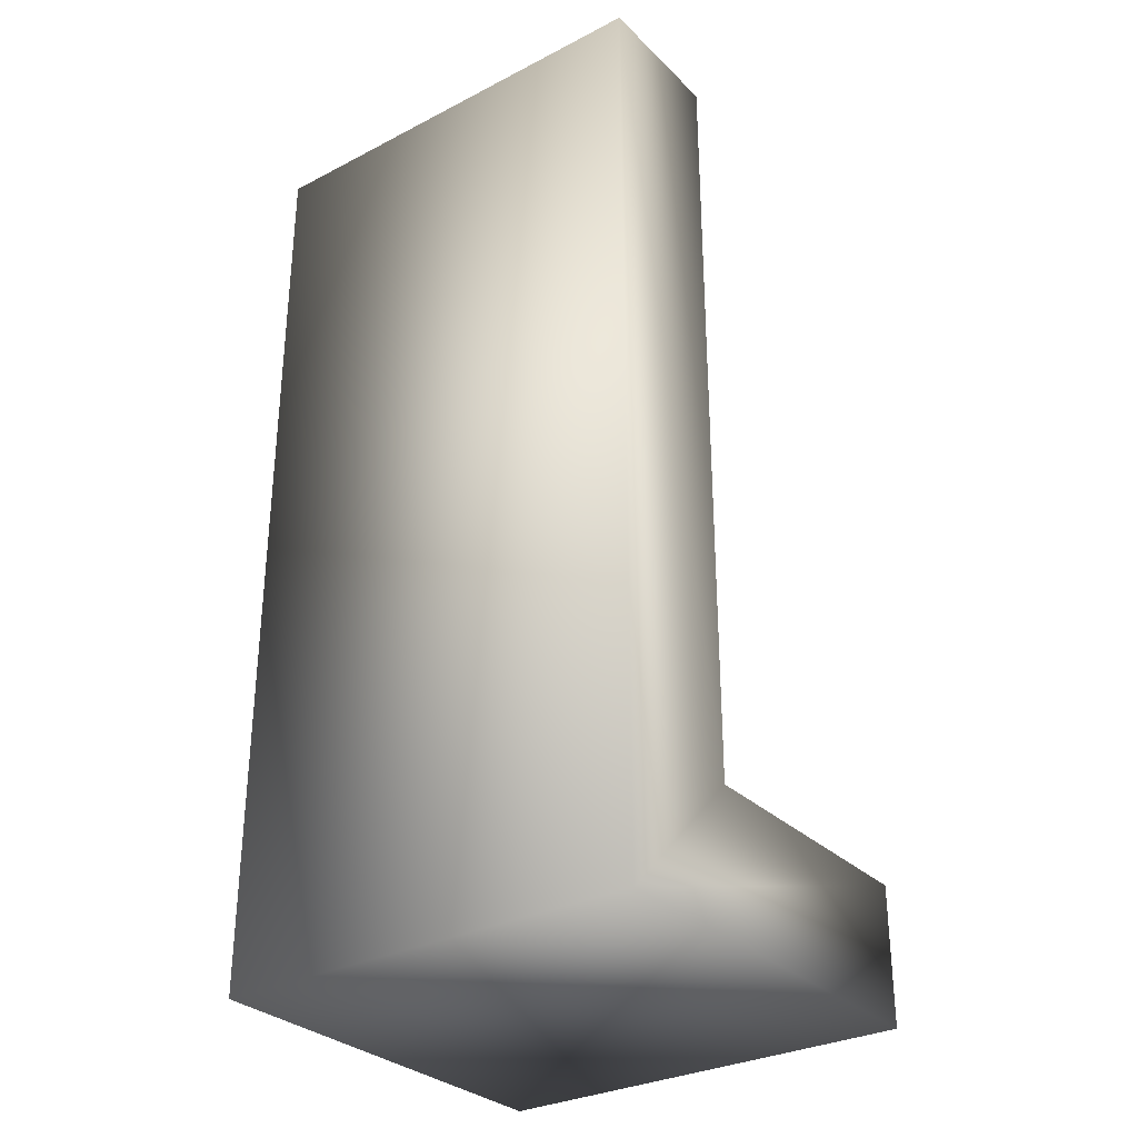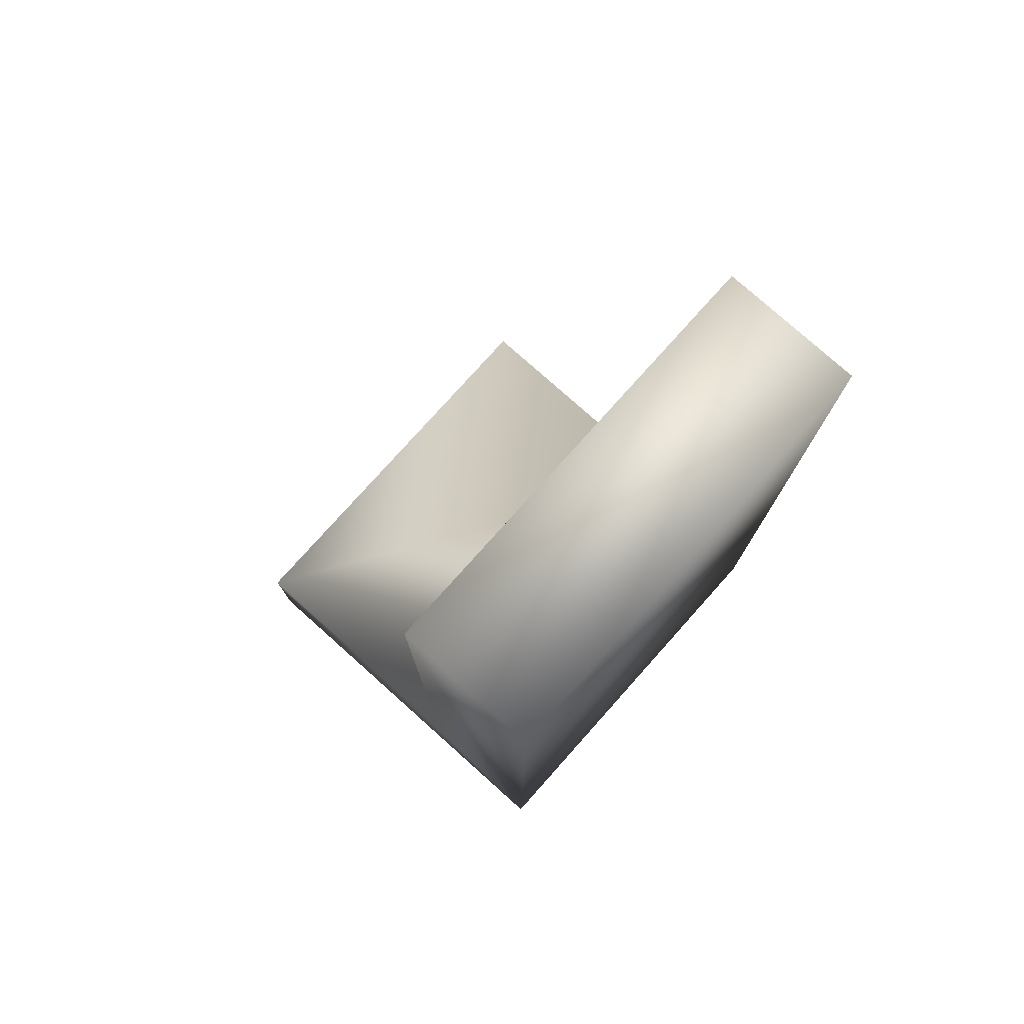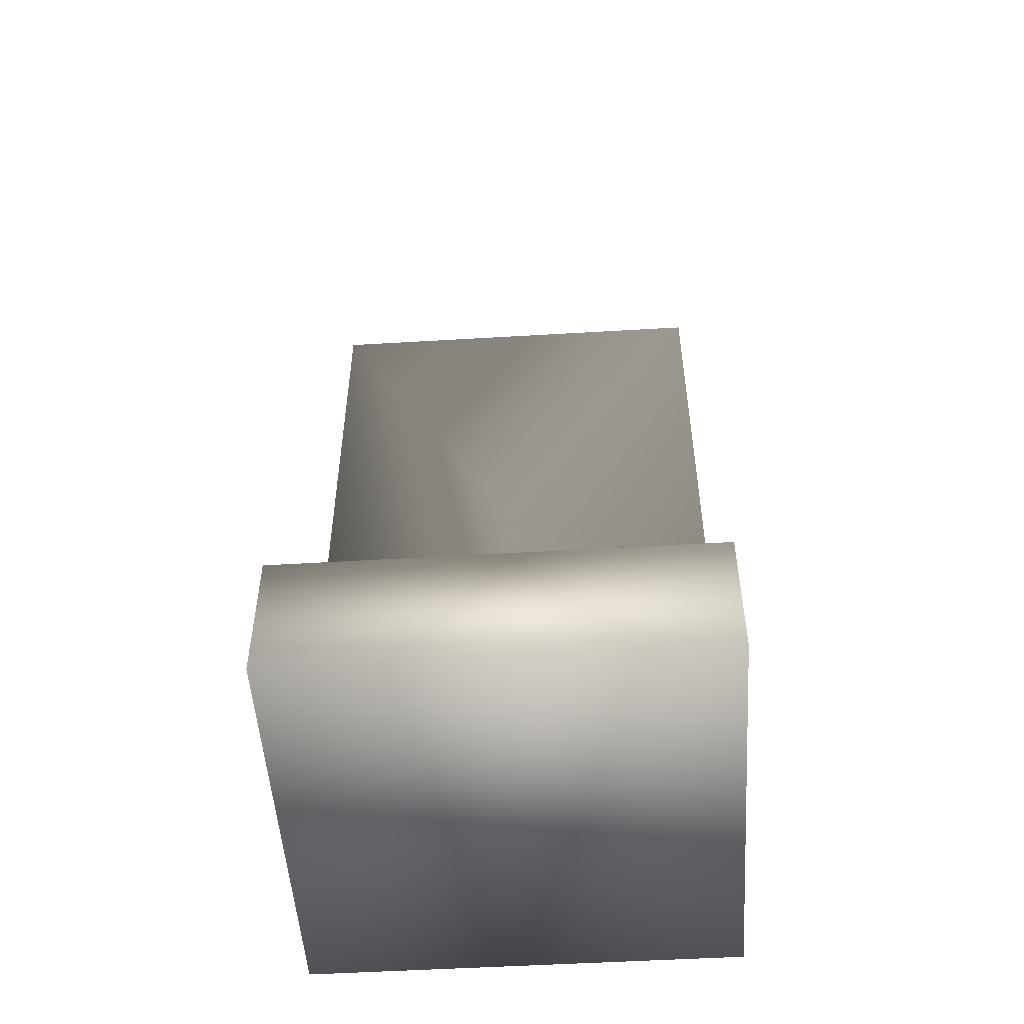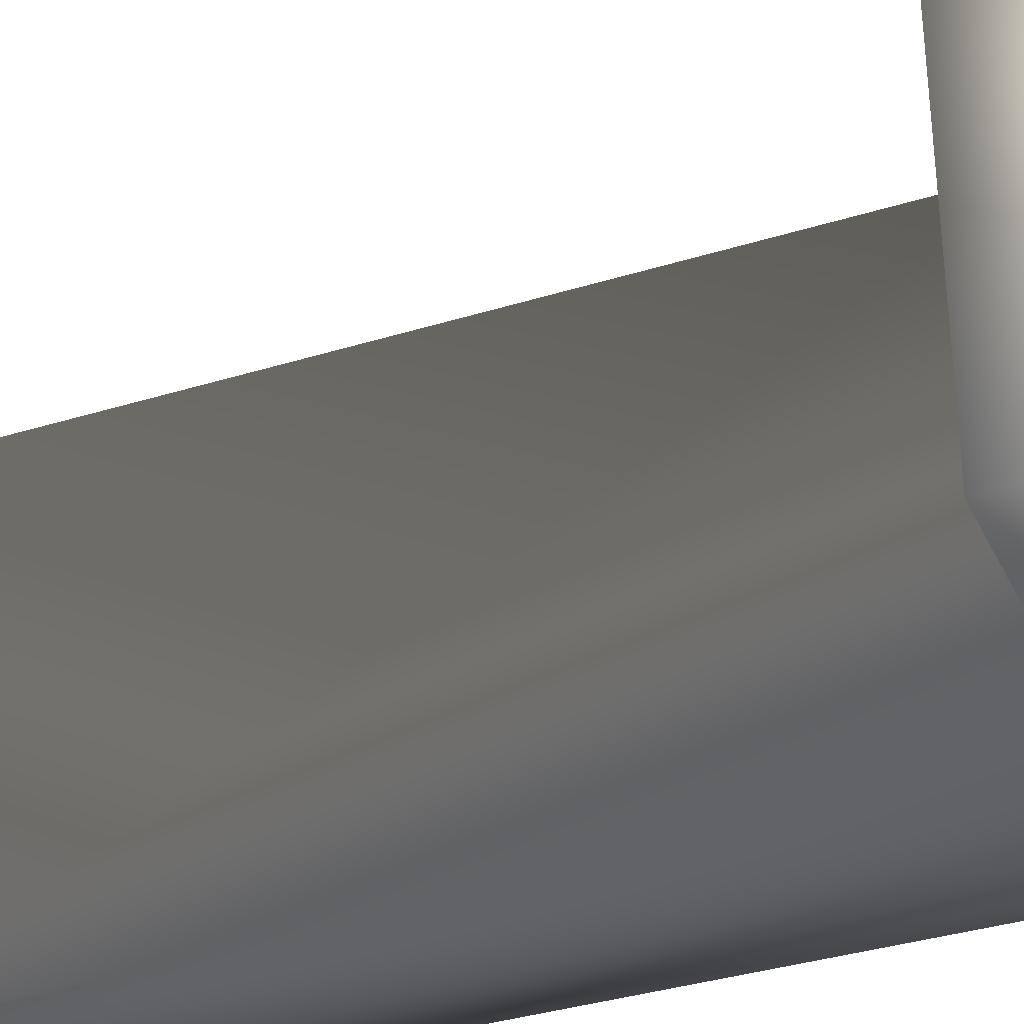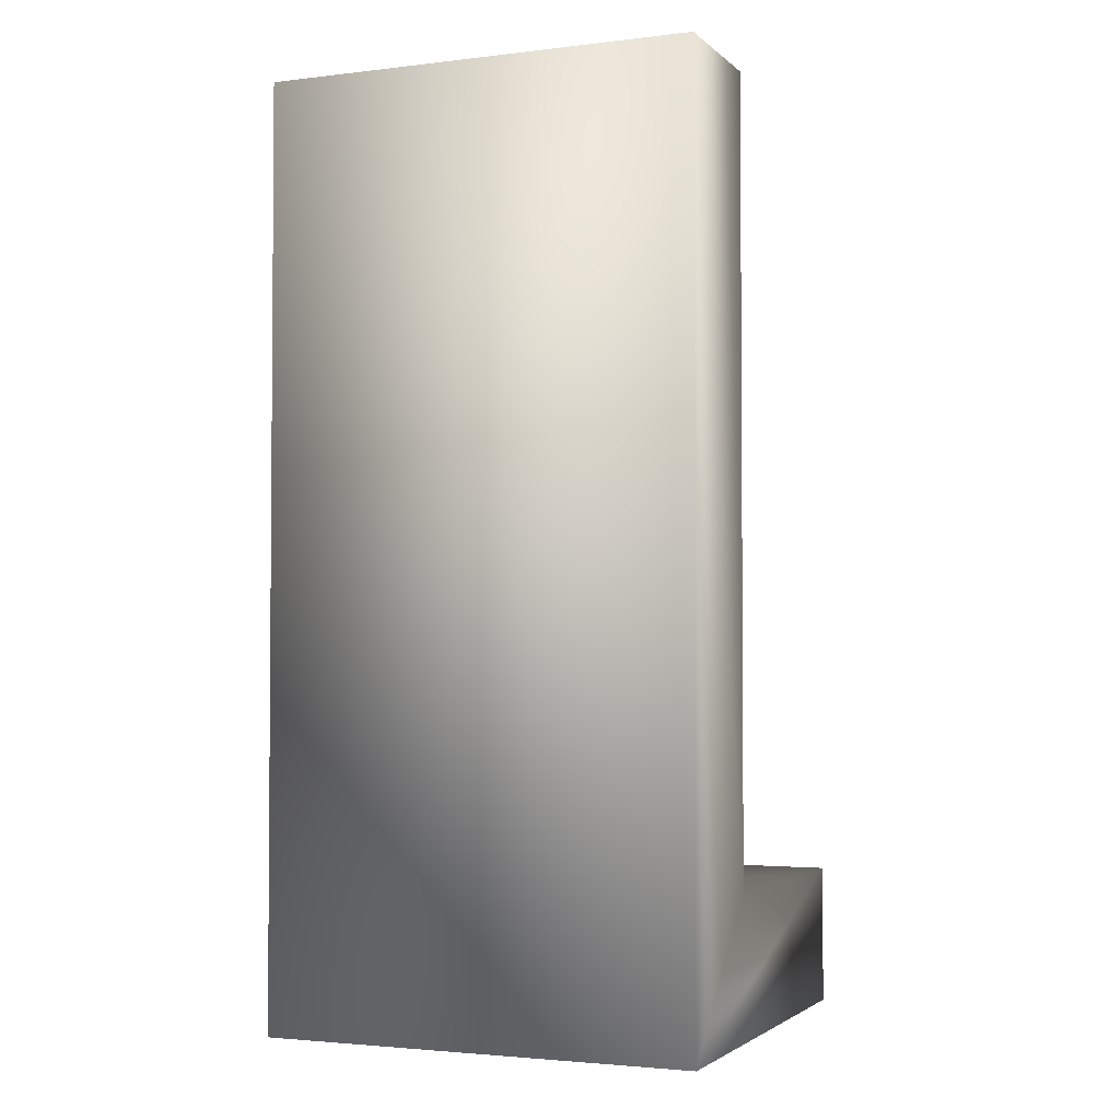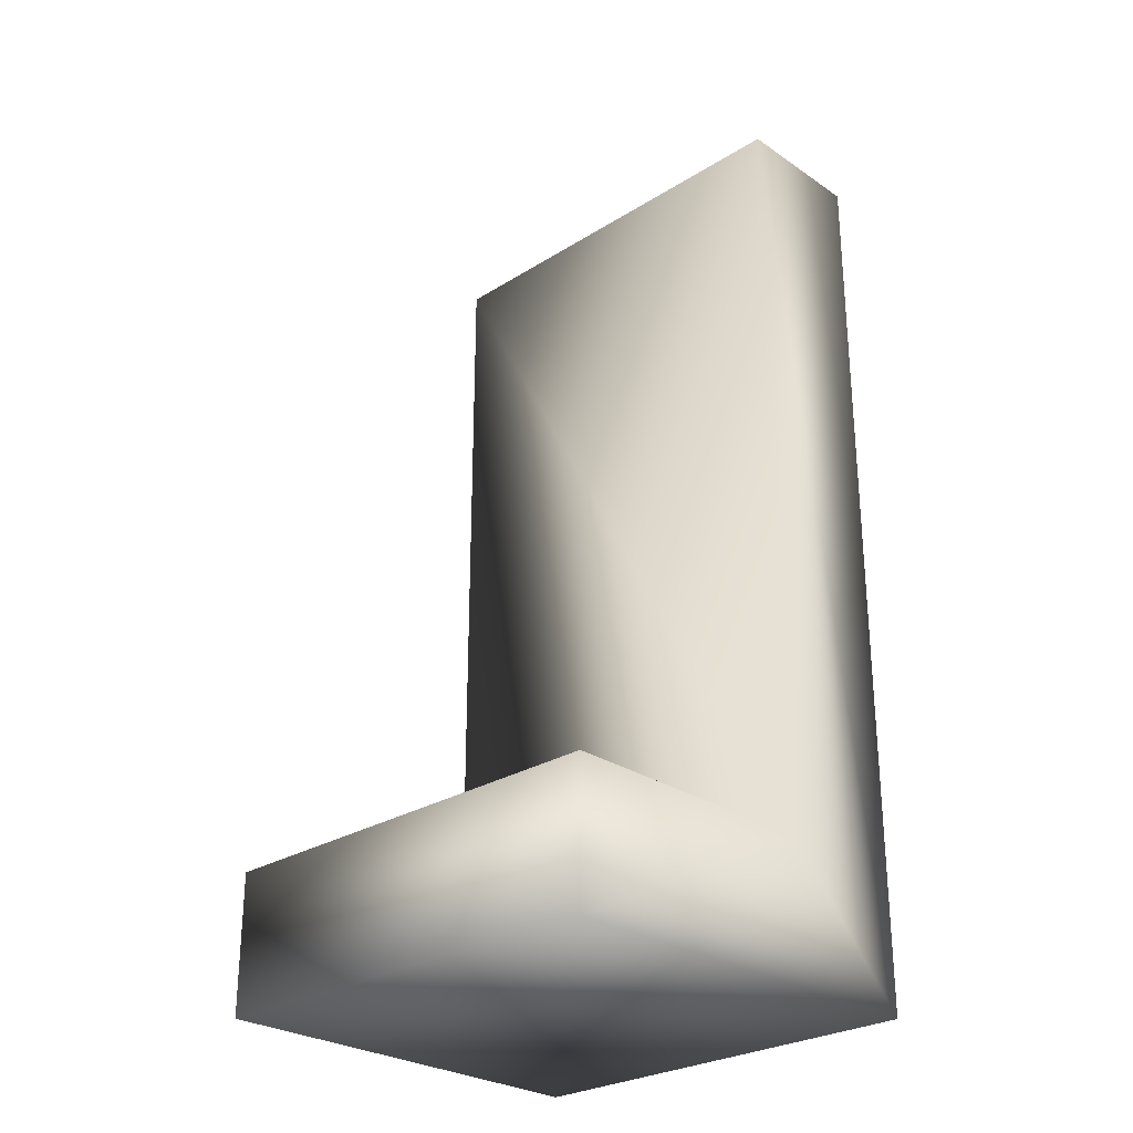
<metadata>
{"format":"obj","ext":"obj","renderer":"f3d","projection":"perspective","resolution":1024,"background":"white","views":[{"elev":-30.8,"azim":-53.6,"up":"+Z"},{"elev":77.7,"azim":-138.2,"up":"+Z"},{"elev":-51.5,"azim":93.7,"up":"+Z"},{"elev":-35.3,"azim":112.5,"up":"+Y"},{"elev":-2.7,"azim":-67.5,"up":"+Z"},{"elev":-27.4,"azim":133.9,"up":"+Z"}]}
</metadata>
<code>
v -24.99 13.46 -8.335
v -16.49 13.46 -8.335
v -16.49 13.46 -12.58
v -29.23 13.46 -12.58
v -24.99 0.2709 -8.335
v -16.49 0.2709 -8.335
v -29.23 0.2709 -12.58
v -16.49 0.2709 -12.58
v -24.99 13.46 15.64
v -29.23 13.46 15.64
v -24.99 0.2709 15.64
v -29.23 0.2709 15.64
f 1 2 3
f 1 3 4
f 5 6 2
f 5 2 1
f 7 8 6
f 7 6 5
f 4 3 8
f 4 8 7
f 9 1 4
f 9 4 10
f 11 5 1
f 11 1 9
f 12 7 5
f 12 5 11
f 10 4 7
f 10 7 12
f 6 8 3
f 6 3 2
f 11 9 10
f 12 11 10

</code>
